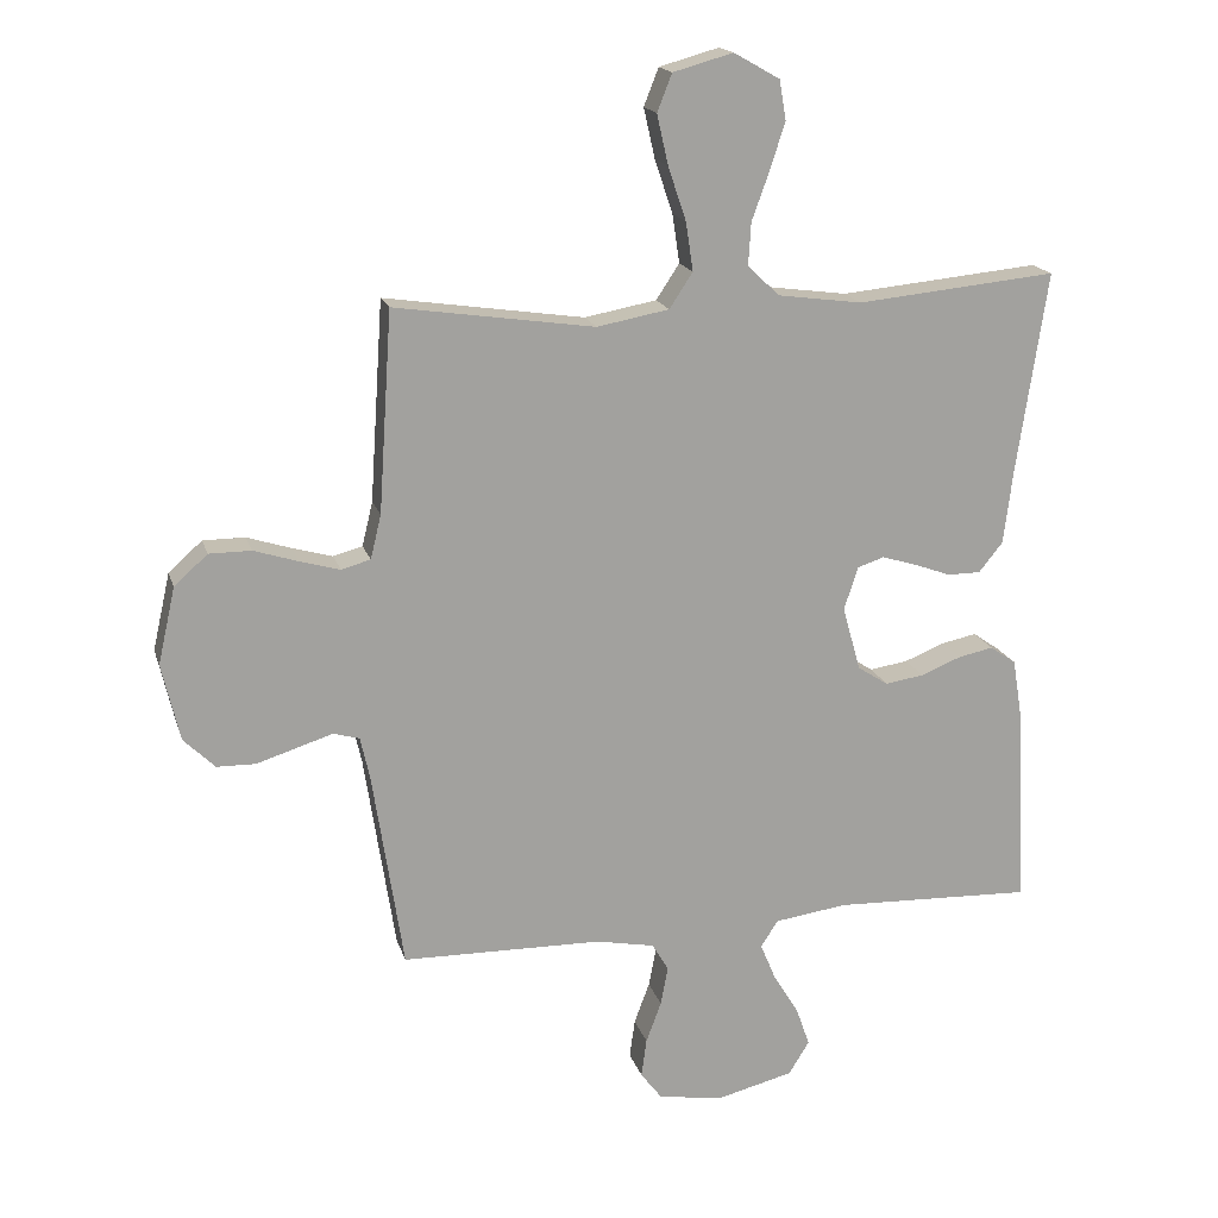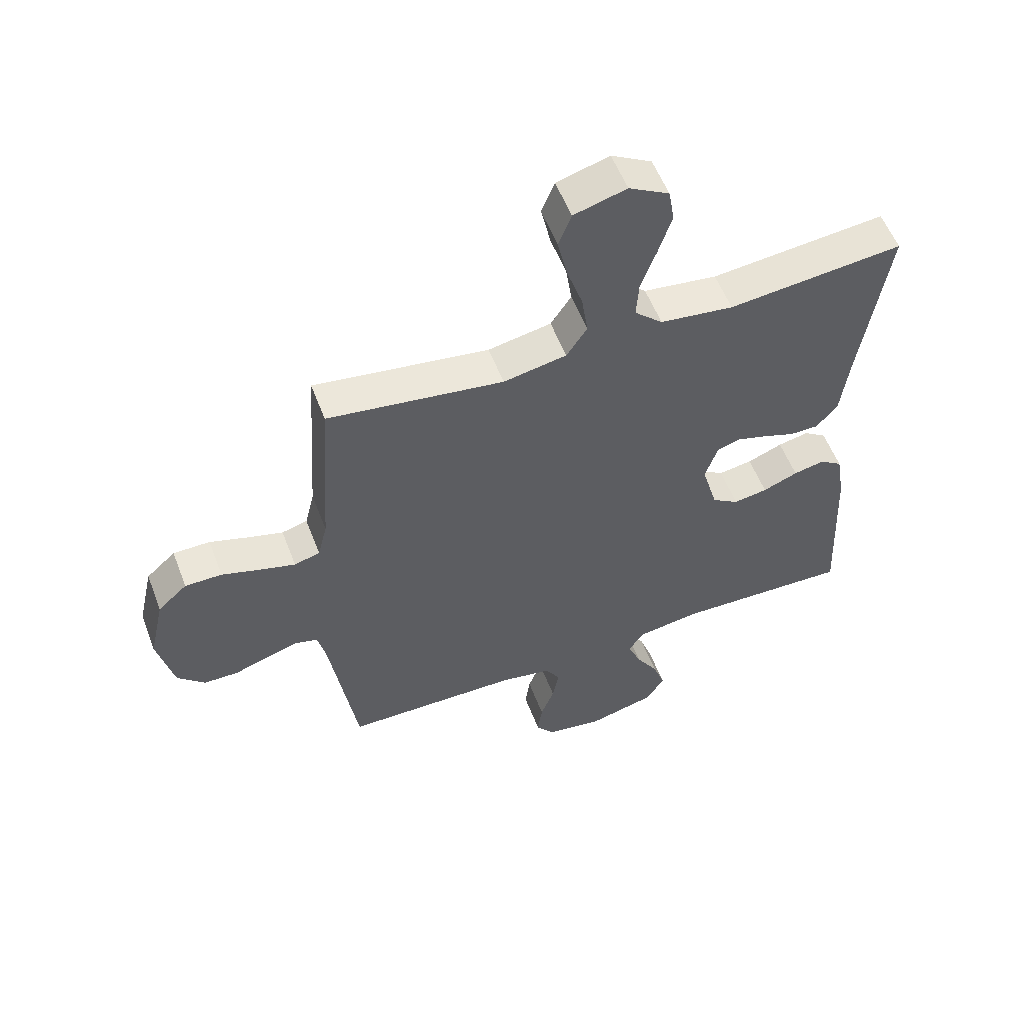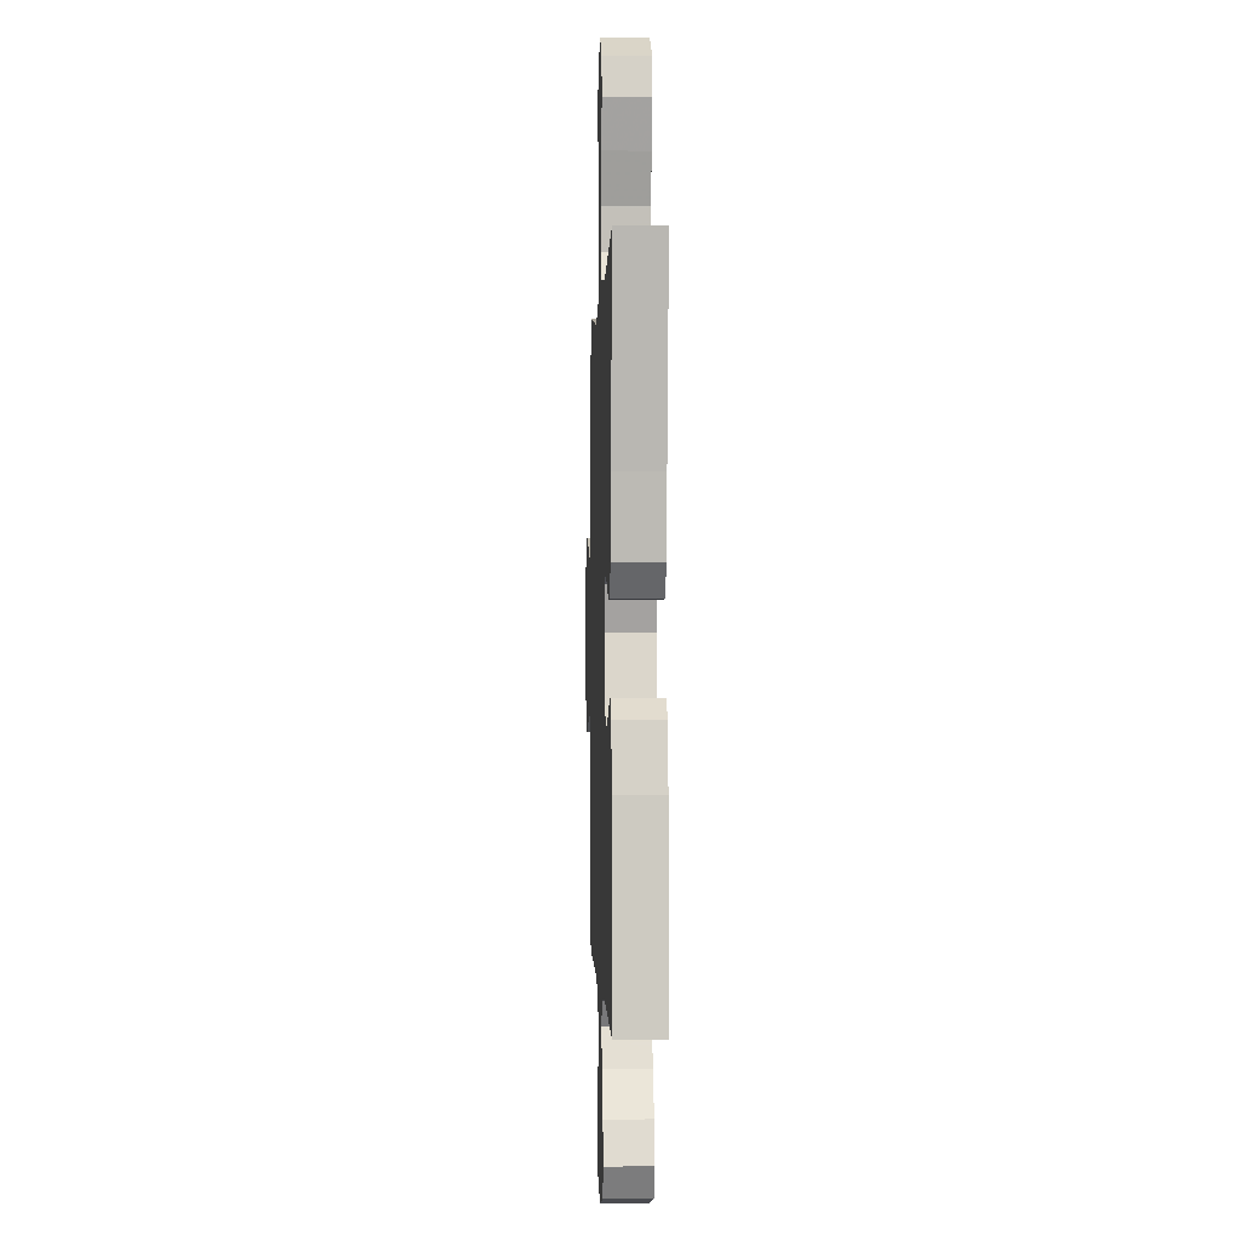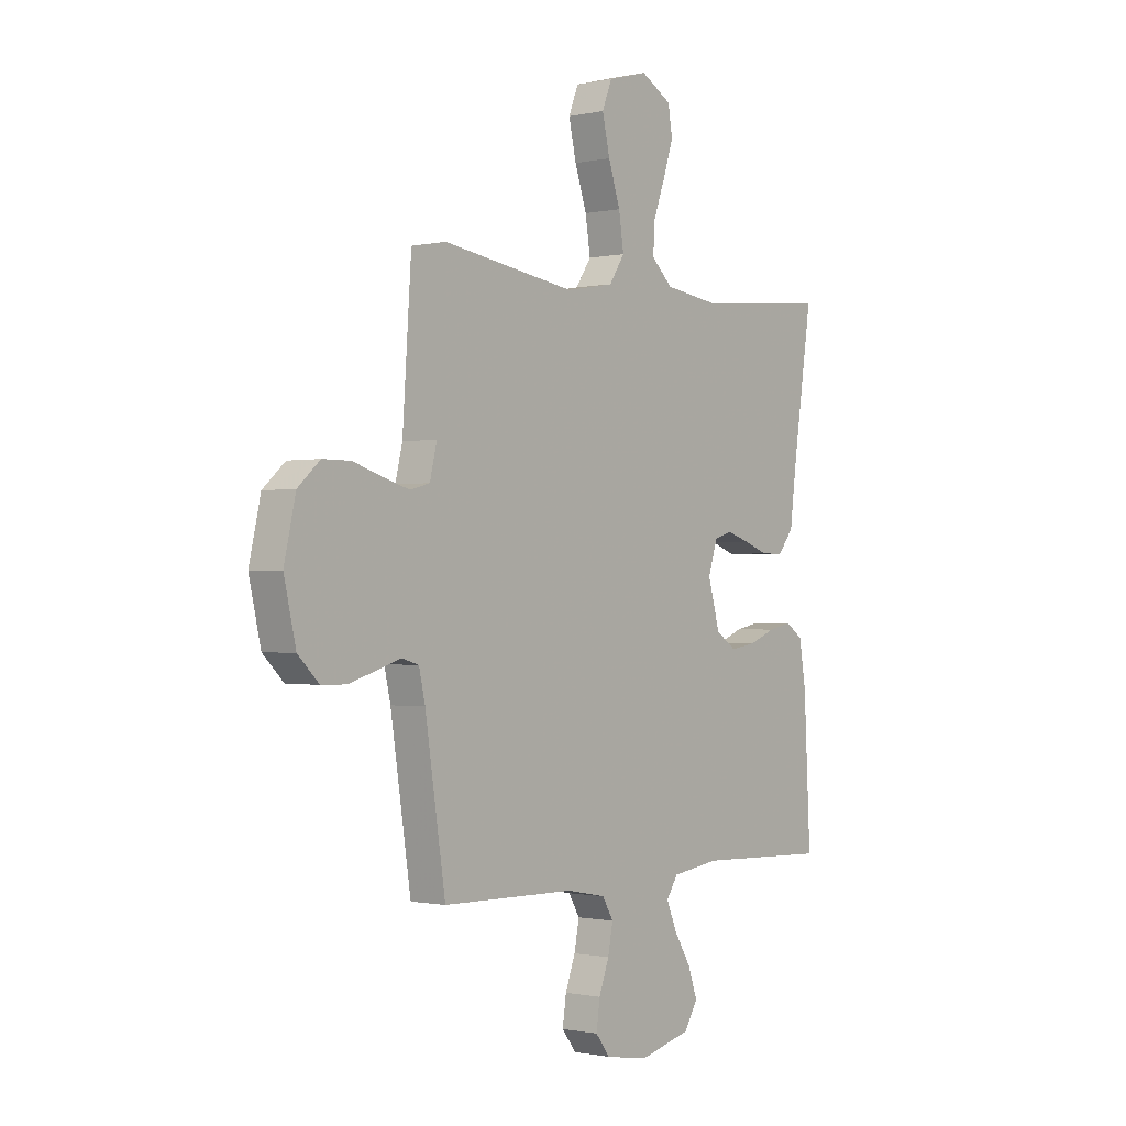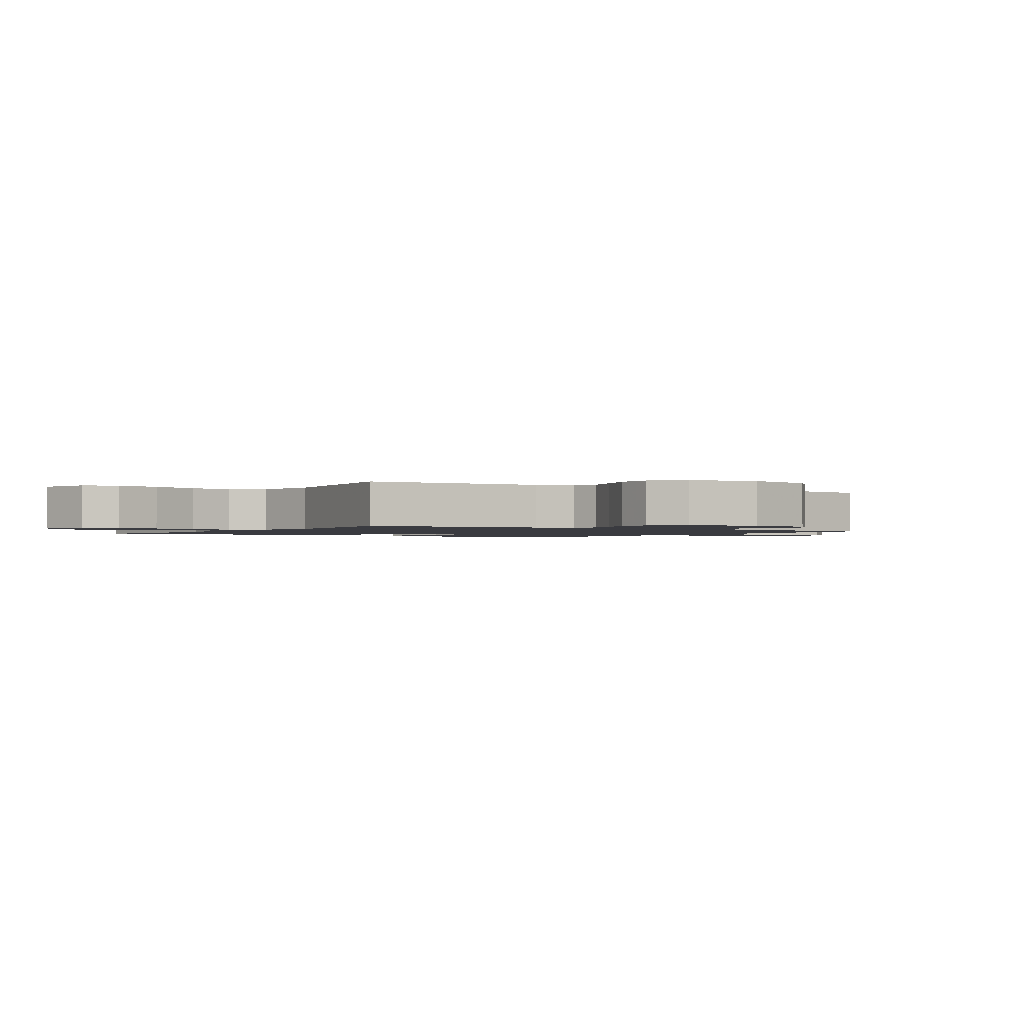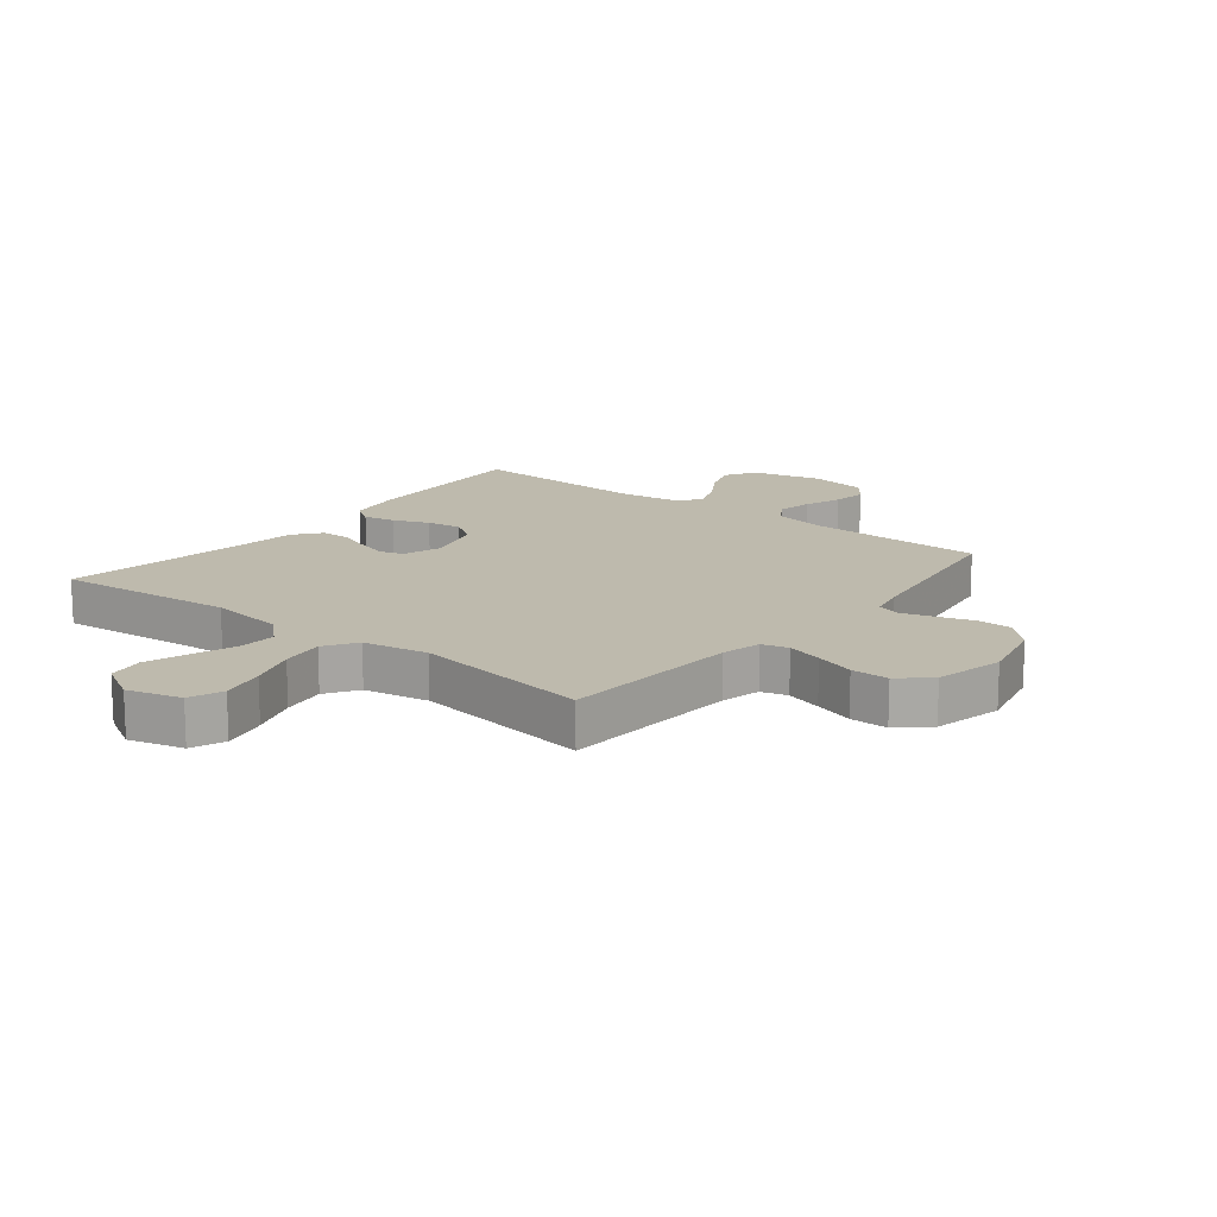
<metadata>
{"format":"obj","ext":"obj","renderer":"f3d","projection":"perspective","resolution":1024,"background":"white","views":[{"elev":17.6,"azim":165.2,"up":"+Z"},{"elev":55.9,"azim":159.2,"up":"+Z"},{"elev":-0.4,"azim":-92.1,"up":"+Z"},{"elev":-0.9,"azim":128.6,"up":"+Z"},{"elev":-1.4,"azim":56.8,"up":"+Y"},{"elev":15.4,"azim":38.5,"up":"+Y"}]}
</metadata>
<code>
v 0.5 0.07 0.5
v 0.52 0.07 0.2
v 0.536 0.07 0.134
v 0.58 0.07 0.122
v 0.64 0.07 0.139
v 0.706 0.07 0.16
v 0.769 0.07 0.16
v 0.819 0.07 0.115
v 0.845 0.07 0
v 0.818 0.07 -0.116
v 0.771 0.07 -0.162
v 0.713 0.07 -0.163
v 0.653 0.07 -0.144
v 0.599 0.07 -0.127
v 0.56 0.07 -0.138
v 0.546 0.07 -0.2
v 0.5 0.07 -0.5
v 0.2 0.07 -0.505
v 0.112 0.07 -0.522
v 0.087 0.07 -0.564
v 0.098 0.07 -0.622
v 0.121 0.07 -0.684
v 0.129 0.07 -0.742
v 0.097 0.07 -0.784
v 0 0.07 -0.8
v -0.116 0.07 -0.771
v -0.147 0.07 -0.721
v -0.126 0.07 -0.661
v -0.088 0.07 -0.599
v -0.065 0.07 -0.544
v -0.091 0.07 -0.504
v -0.2 0.07 -0.489
v -0.5 0.07 -0.5
v -0.485 0.07 -0.2
v -0.47 0.07 -0.109
v -0.431 0.07 -0.082
v -0.378 0.07 -0.093
v -0.318 0.07 -0.117
v -0.26 0.07 -0.126
v -0.214 0.07 -0.096
v -0.187 0.07 0
v -0.208 0.07 0.065
v -0.248 0.07 0.078
v -0.3 0.07 0.062
v -0.355 0.07 0.042
v -0.405 0.07 0.042
v -0.441 0.07 0.087
v -0.455 0.07 0.2
v -0.5 0.07 0.5
v -0.2 0.07 0.471
v -0.074 0.07 0.488
v -0.026 0.07 0.533
v -0.03 0.07 0.597
v -0.056 0.07 0.669
v -0.079 0.07 0.74
v -0.069 0.07 0.799
v 0 0.07 0.838
v 0.09 0.07 0.813
v 0.112 0.07 0.757
v 0.095 0.07 0.682
v 0.068 0.07 0.602
v 0.057 0.07 0.529
v 0.092 0.07 0.476
v 0.2 0.07 0.456
v 0.5 0 0.5
v 0.52 0 0.2
v 0.536 0 0.134
v 0.58 0 0.122
v 0.64 0 0.139
v 0.706 0 0.16
v 0.769 0 0.16
v 0.819 0 0.115
v 0.845 0 0
v 0.818 0 -0.116
v 0.771 0 -0.162
v 0.713 0 -0.163
v 0.653 0 -0.144
v 0.599 0 -0.127
v 0.56 0 -0.138
v 0.546 0 -0.2
v 0.5 0 -0.5
v 0.2 0 -0.505
v 0.112 0 -0.522
v 0.087 0 -0.564
v 0.098 0 -0.622
v 0.121 0 -0.684
v 0.129 0 -0.742
v 0.097 0 -0.784
v 0 0 -0.8
v -0.116 0 -0.771
v -0.147 0 -0.721
v -0.126 0 -0.661
v -0.088 0 -0.599
v -0.065 0 -0.544
v -0.091 0 -0.504
v -0.2 0 -0.489
v -0.5 0 -0.5
v -0.485 0 -0.2
v -0.47 0 -0.109
v -0.431 0 -0.082
v -0.378 0 -0.093
v -0.318 0 -0.117
v -0.26 0 -0.126
v -0.214 0 -0.096
v -0.187 0 0
v -0.208 0 0.065
v -0.248 0 0.078
v -0.3 0 0.062
v -0.355 0 0.042
v -0.405 0 0.042
v -0.441 0 0.087
v -0.455 0 0.2
v -0.5 0 0.5
v -0.2 0 0.471
v -0.074 0 0.488
v -0.026 0 0.533
v -0.03 0 0.597
v -0.056 0 0.669
v -0.079 0 0.74
v -0.069 0 0.799
v 0 0 0.838
v 0.09 0 0.813
v 0.112 0 0.757
v 0.095 0 0.682
v 0.068 0 0.602
v 0.057 0 0.529
v 0.092 0 0.476
v 0.2 0 0.456
f 59 60 61
f 58 59 61
f 57 58 61
f 56 57 61
f 55 56 61
f 54 55 61
f 53 54 61
f 52 53 61 62
f 51 52 62 63
f 48 49 50
f 51 63 64
f 50 51 64
f 48 50 64
f 47 48 64
f 46 47 64
f 45 46 64
f 44 45 64
f 36 37 38
f 35 36 38
f 34 35 38
f 33 34 38
f 32 33 38
f 31 32 38 39
f 30 31 39 40
f 27 28 29
f 26 27 29
f 25 26 29
f 24 25 29
f 23 24 29
f 22 23 29
f 21 22 29
f 20 21 29 30
f 30 40 41
f 20 30 41
f 19 20 41
f 16 17 18
f 19 41 42
f 18 19 42
f 16 18 42
f 15 16 42
f 11 12 13
f 10 11 13
f 9 10 13
f 8 9 13
f 7 8 13
f 6 7 13
f 5 6 13
f 4 5 13 14
f 64 1 2
f 64 2 3
f 43 44 64
f 43 64 3
f 15 42 43
f 14 15 43
f 4 14 43
f 3 4 43
f 125 124 123
f 125 123 122
f 125 122 121
f 125 121 120
f 125 120 119
f 125 119 118
f 125 118 117
f 126 125 117 116
f 127 126 116 115
f 114 113 112
f 128 127 115
f 128 115 114
f 128 114 112
f 128 112 111
f 128 111 110
f 128 110 109
f 128 109 108
f 102 101 100
f 102 100 99
f 102 99 98
f 102 98 97
f 102 97 96
f 103 102 96 95
f 104 103 95 94
f 93 92 91
f 93 91 90
f 93 90 89
f 93 89 88
f 93 88 87
f 93 87 86
f 93 86 85
f 94 93 85 84
f 105 104 94
f 105 94 84
f 105 84 83
f 82 81 80
f 106 105 83
f 106 83 82
f 106 82 80
f 106 80 79
f 77 76 75
f 77 75 74
f 77 74 73
f 77 73 72
f 77 72 71
f 77 71 70
f 77 70 69
f 78 77 69 68
f 66 65 128
f 67 66 128
f 128 108 107
f 67 128 107
f 107 106 79
f 107 79 78
f 107 78 68
f 107 68 67
f 1 65 66 2
f 2 66 67 3
f 3 67 68 4
f 4 68 69 5
f 5 69 70 6
f 6 70 71 7
f 7 71 72 8
f 8 72 73 9
f 9 73 74 10
f 10 74 75 11
f 11 75 76 12
f 12 76 77 13
f 13 77 78 14
f 14 78 79 15
f 15 79 80 16
f 16 80 81 17
f 17 81 82 18
f 18 82 83 19
f 19 83 84 20
f 20 84 85 21
f 21 85 86 22
f 22 86 87 23
f 23 87 88 24
f 24 88 89 25
f 25 89 90 26
f 26 90 91 27
f 27 91 92 28
f 28 92 93 29
f 29 93 94 30
f 30 94 95 31
f 31 95 96 32
f 32 96 97 33
f 33 97 98 34
f 34 98 99 35
f 35 99 100 36
f 36 100 101 37
f 37 101 102 38
f 38 102 103 39
f 39 103 104 40
f 40 104 105 41
f 41 105 106 42
f 42 106 107 43
f 43 107 108 44
f 44 108 109 45
f 45 109 110 46
f 46 110 111 47
f 47 111 112 48
f 48 112 113 49
f 49 113 114 50
f 50 114 115 51
f 51 115 116 52
f 52 116 117 53
f 53 117 118 54
f 54 118 119 55
f 55 119 120 56
f 56 120 121 57
f 57 121 122 58
f 58 122 123 59
f 59 123 124 60
f 60 124 125 61
f 61 125 126 62
f 62 126 127 63
f 63 127 128 64
f 64 128 65 1

</code>
